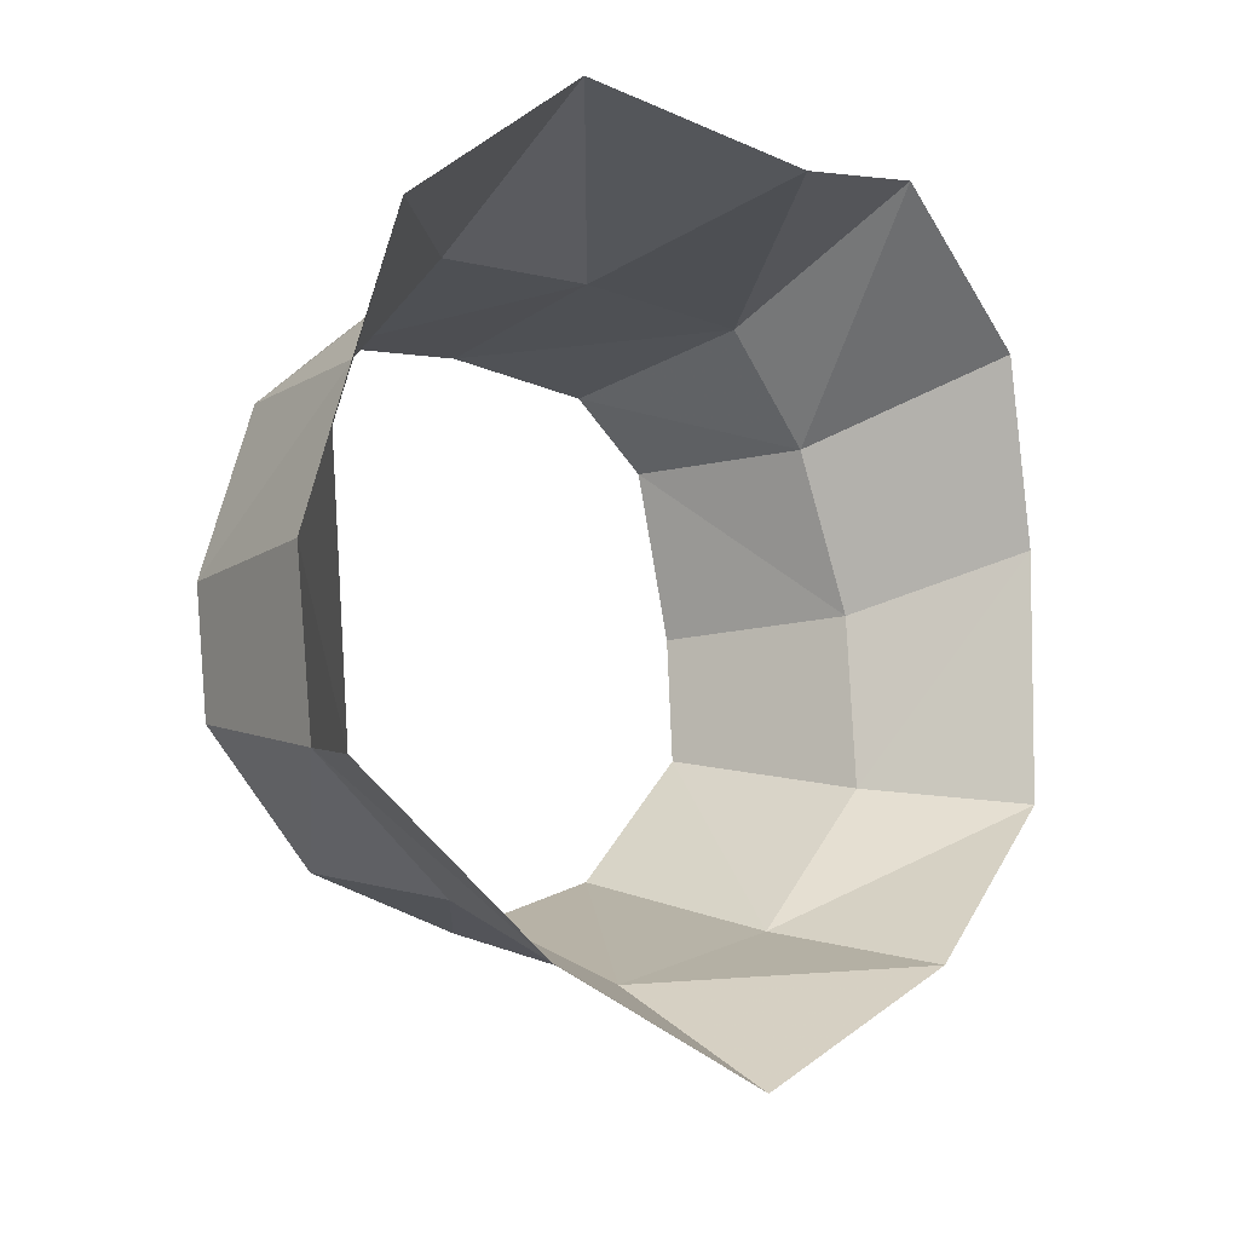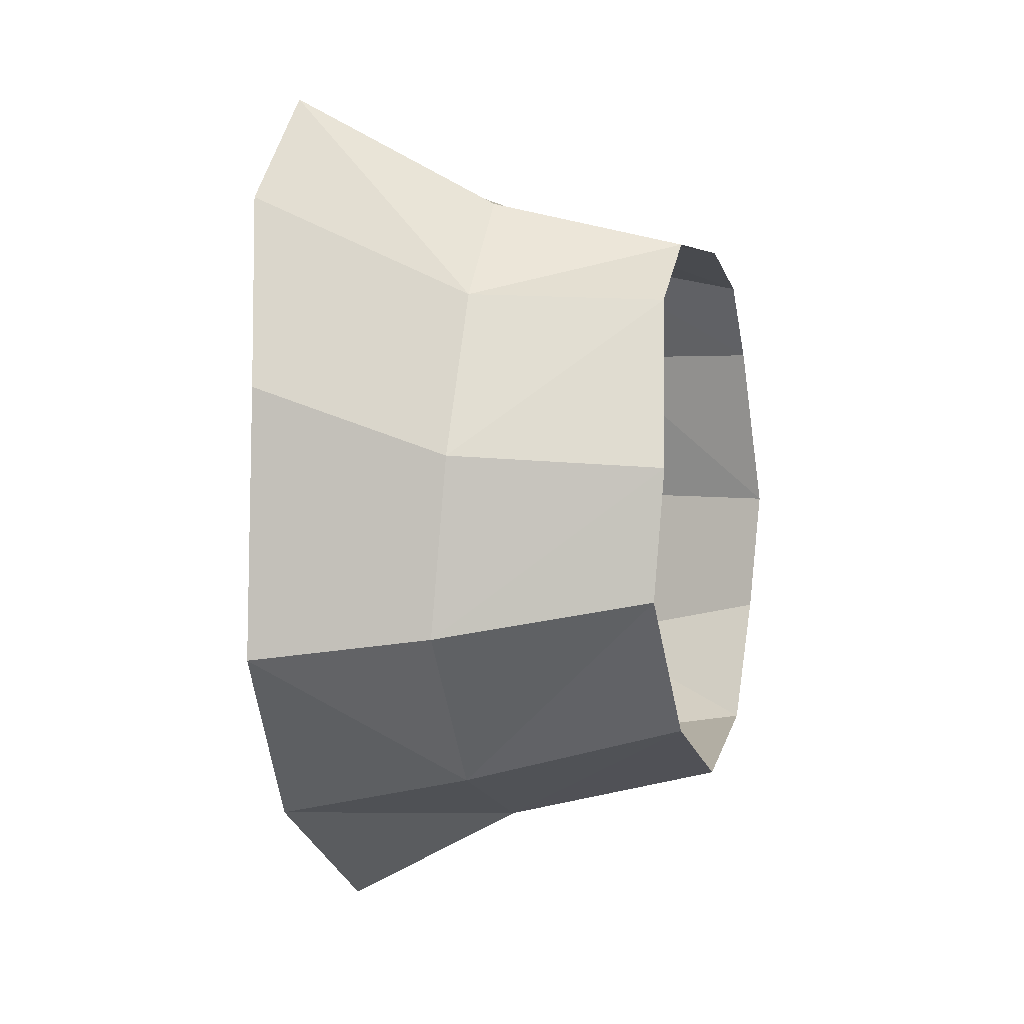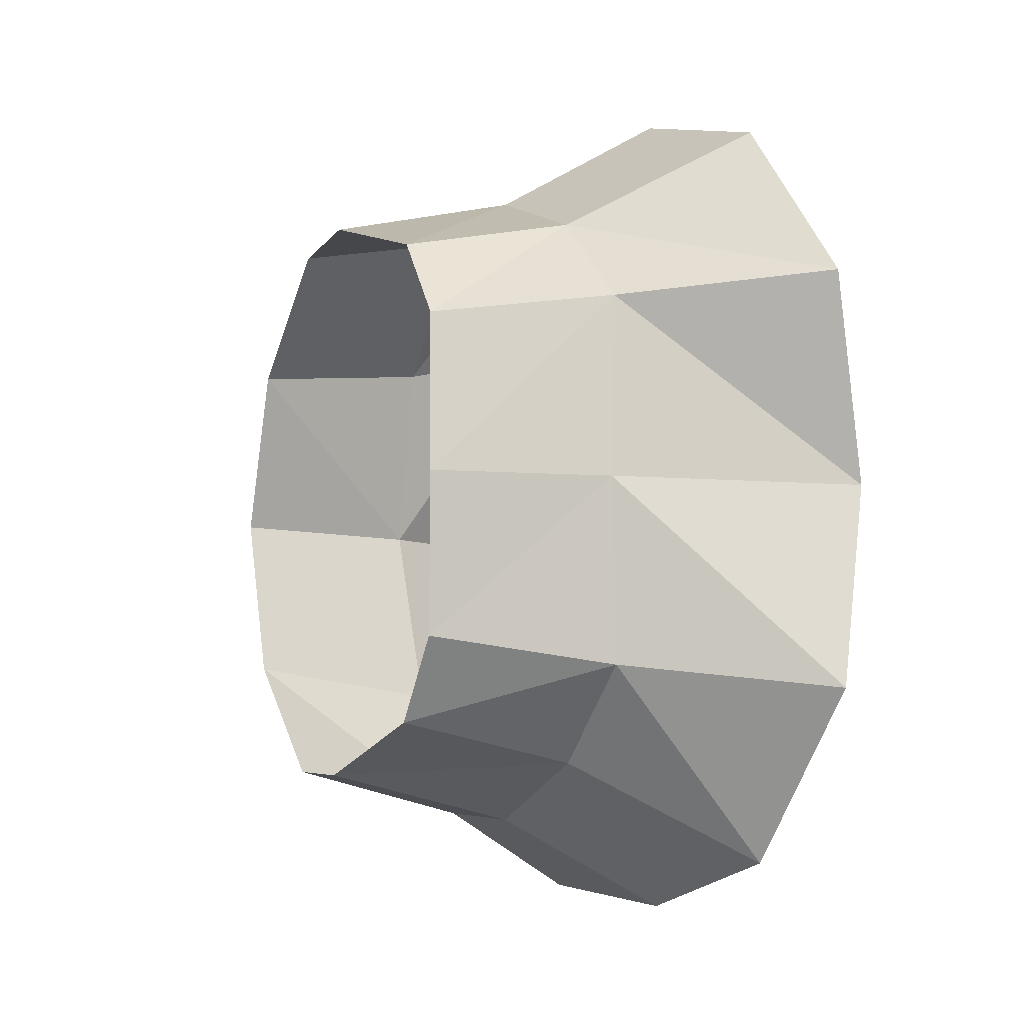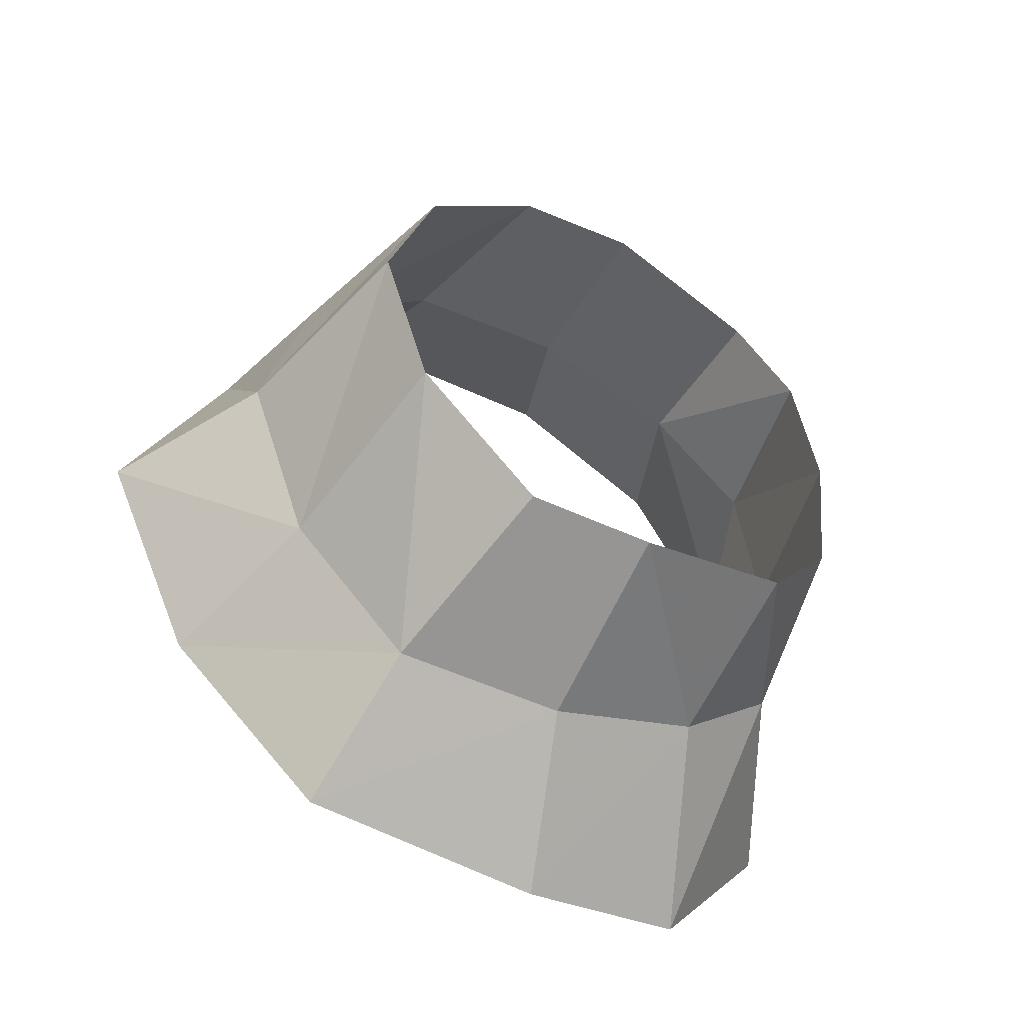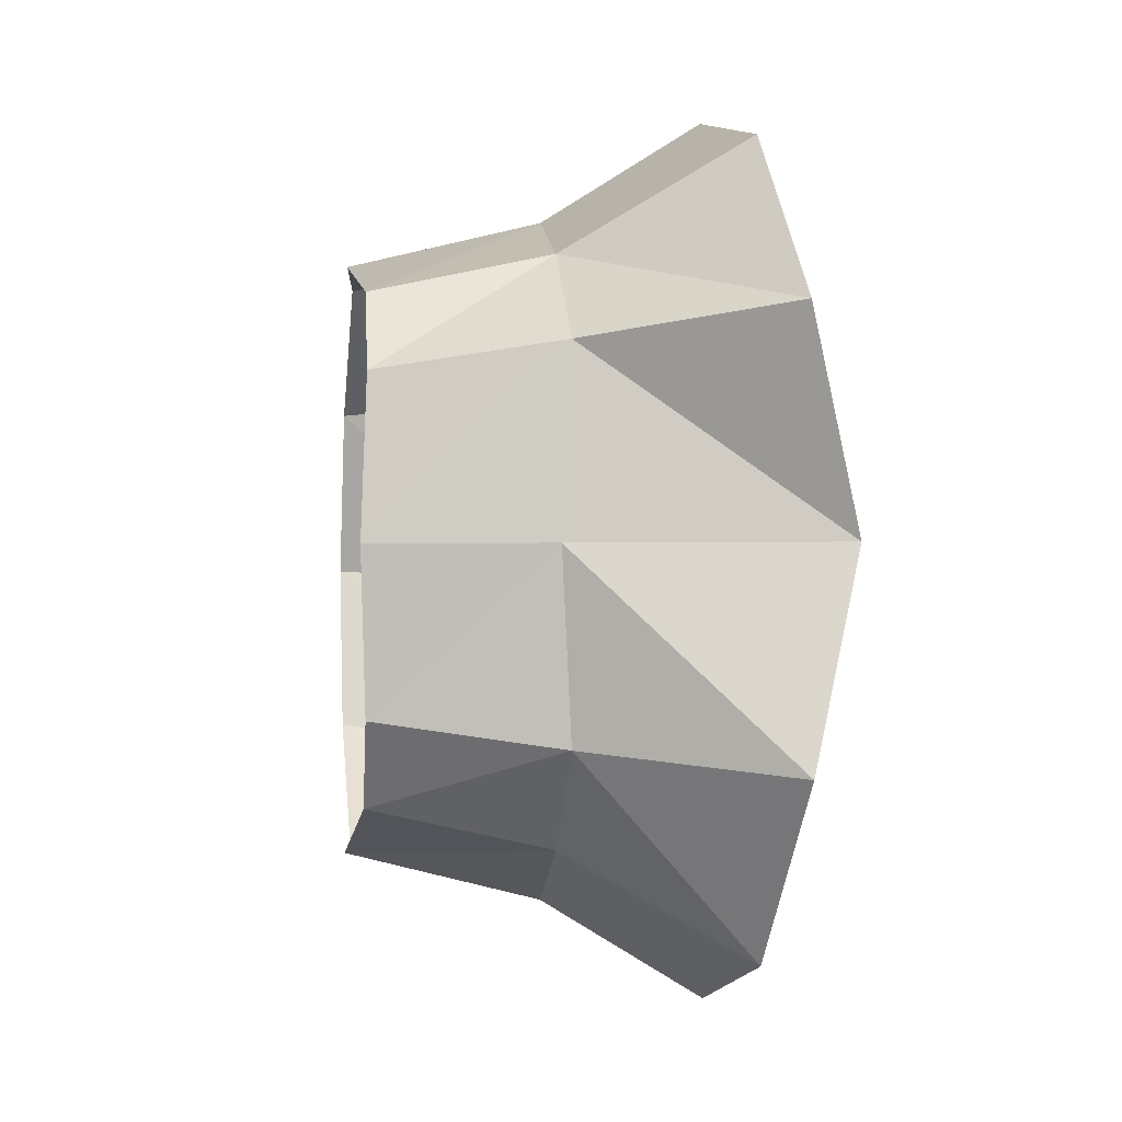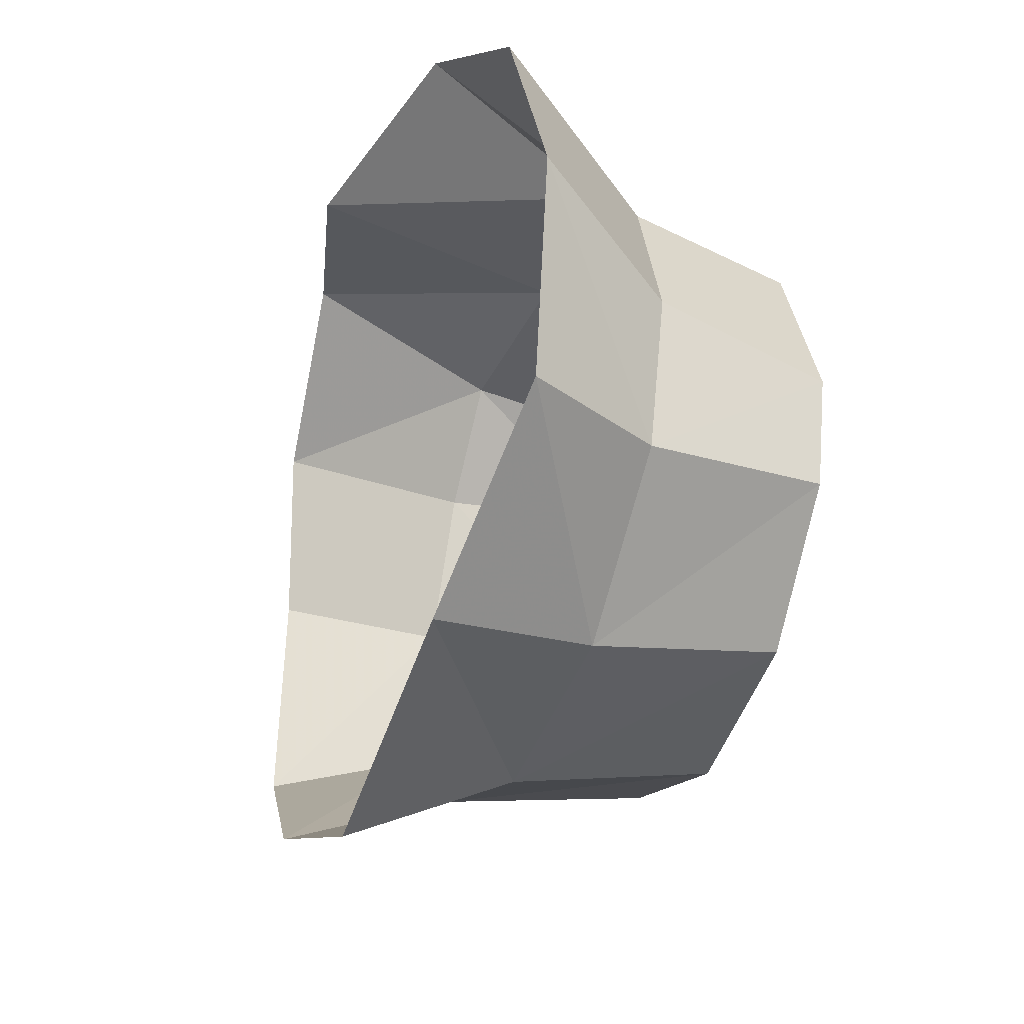
<metadata>
{"format":"obj","ext":"obj","renderer":"f3d","projection":"perspective","resolution":1024,"background":"white","views":[{"elev":-7.3,"azim":-135.6,"up":"+Y"},{"elev":-2.5,"azim":14.6,"up":"+Y"},{"elev":-7.0,"azim":154.0,"up":"+Z"},{"elev":-53.8,"azim":60.0,"up":"+Z"},{"elev":-3.0,"azim":172.3,"up":"+Z"},{"elev":-33.3,"azim":-20.5,"up":"+Y"}]}
</metadata>
<code>
g legsFill_succubus_mesh
v 0.261 -0.01532 -0.07436
v 0.2585 0.02569 -0.06133
v 0.213 0.02729 -0.07128
v 0.2118 -0.01238 -0.08642
v 0.2583 -0.04649 -0.07335
v 0.1729 0.002357 -0.11
v 0.1682 0.04821 -0.0969
v 0.1708 -0.05974 -0.1069
v 0.2079 -0.05515 -0.08525
v 0.259 -0.07766 -0.04324
v 0.1632 -0.09796 -0.06135
v 0.2052 -0.08484 -0.05025
v 0.2593 -0.09053 -3.377e-16
v 0.1619 -0.1246 -3.377e-16
v 0.2055 -0.1024 -3.377e-16
v 0.259 -0.07766 0.04324
v 0.1632 -0.09796 0.06135
v 0.2066 -0.0901 0.05025
v 0.2583 -0.04649 0.07335
v 0.1708 -0.05974 0.1069
v 0.2079 -0.05515 0.08525
v 0.261 -0.01532 0.07436
v 0.1729 0.002357 0.11
v 0.2118 -0.01238 0.08642
v 0.2585 0.02569 0.06133
v 0.1682 0.04821 0.0969
v 0.213 0.02729 0.07128
v 0.259 0.04213 0.04048
v 0.1633 0.08102 0.05293
v 0.2128 0.05321 0.04704
v 0.2605 0.04605 -3.377e-16
v 0.1493 0.06937 7.451e-09
v 0.2155 0.05633 -3.377e-16
v 0.259 0.04213 -0.04048
v 0.1633 0.08102 -0.05293
v 0.2128 0.05321 -0.04704
v 0.2585 0.02569 -0.06133
v 0.1682 0.04821 -0.0969
v 0.213 0.02729 -0.07128
g legsFill_succubus_mesh_0
f 3 2 1
f 4 3 1
f 4 1 5
f 3 4 6
f 7 3 6
f 6 4 8
f 9 4 5
f 4 9 8
f 9 5 10
f 8 9 11
f 12 9 10
f 9 12 11
f 12 10 13
f 11 12 14
f 15 12 13
f 12 15 14
f 15 13 16
f 14 15 17
f 18 15 16
f 15 18 17
f 18 16 19
f 17 18 20
f 21 18 19
f 18 21 20
f 21 19 22
f 20 21 23
f 24 21 22
f 21 24 23
f 24 22 25
f 23 24 26
f 27 24 25
f 24 27 26
f 27 25 28
f 26 27 29
f 30 27 28
f 27 30 29
f 30 28 31
f 29 30 32
f 33 30 31
f 30 33 32
f 33 31 34
f 32 33 35
f 36 33 34
f 33 36 35
f 36 34 37
f 35 36 38
f 39 36 37
f 36 39 38

</code>
